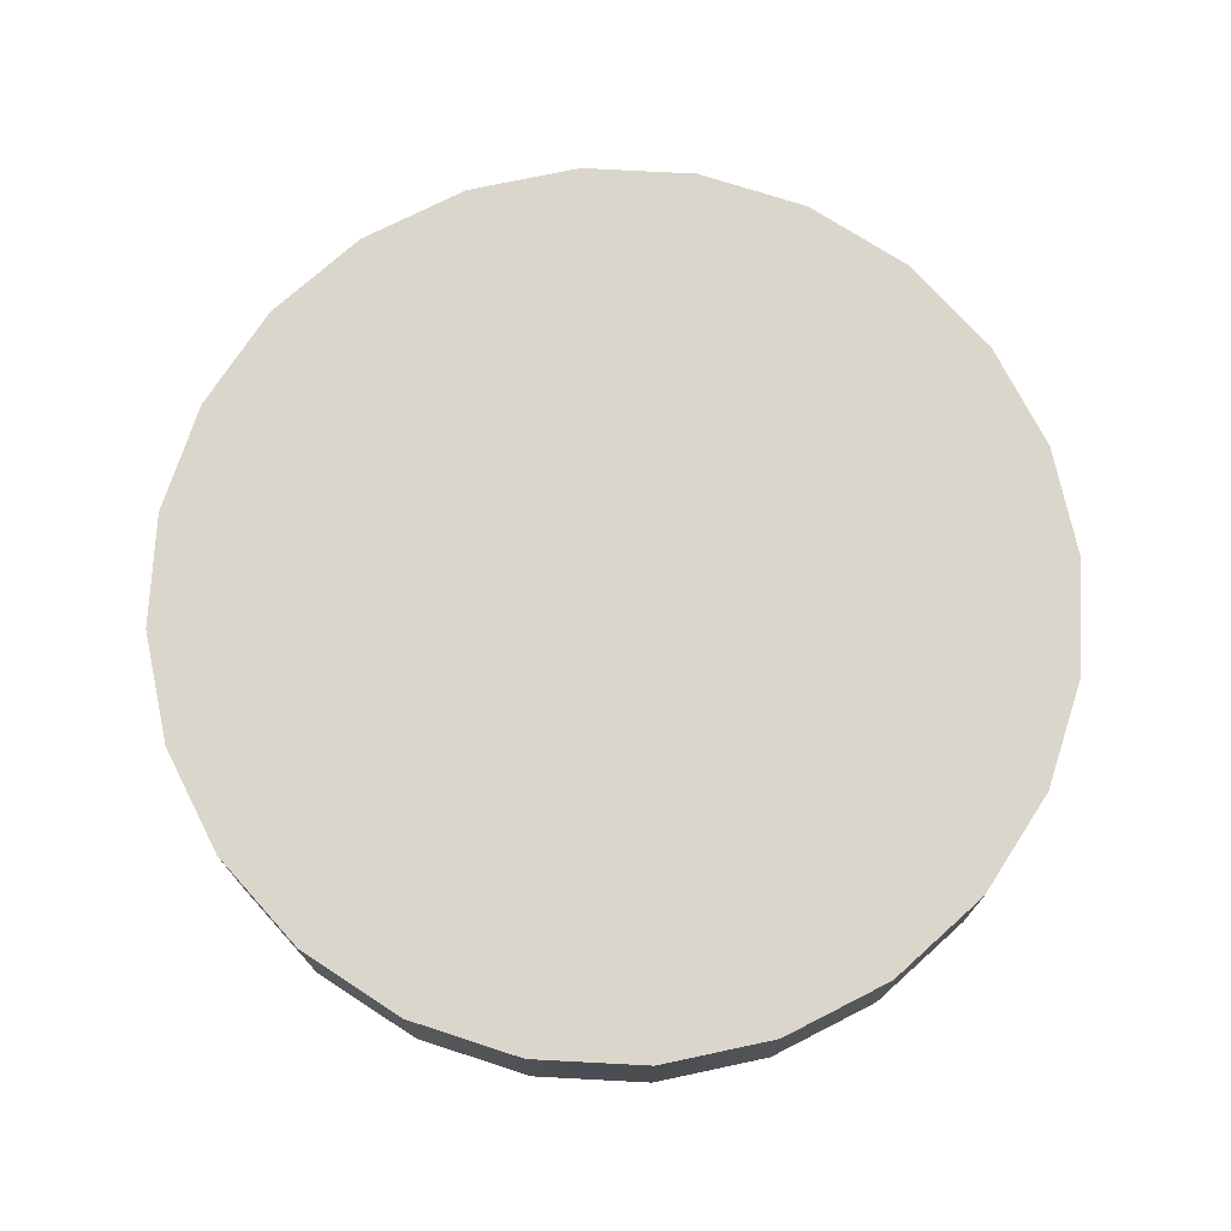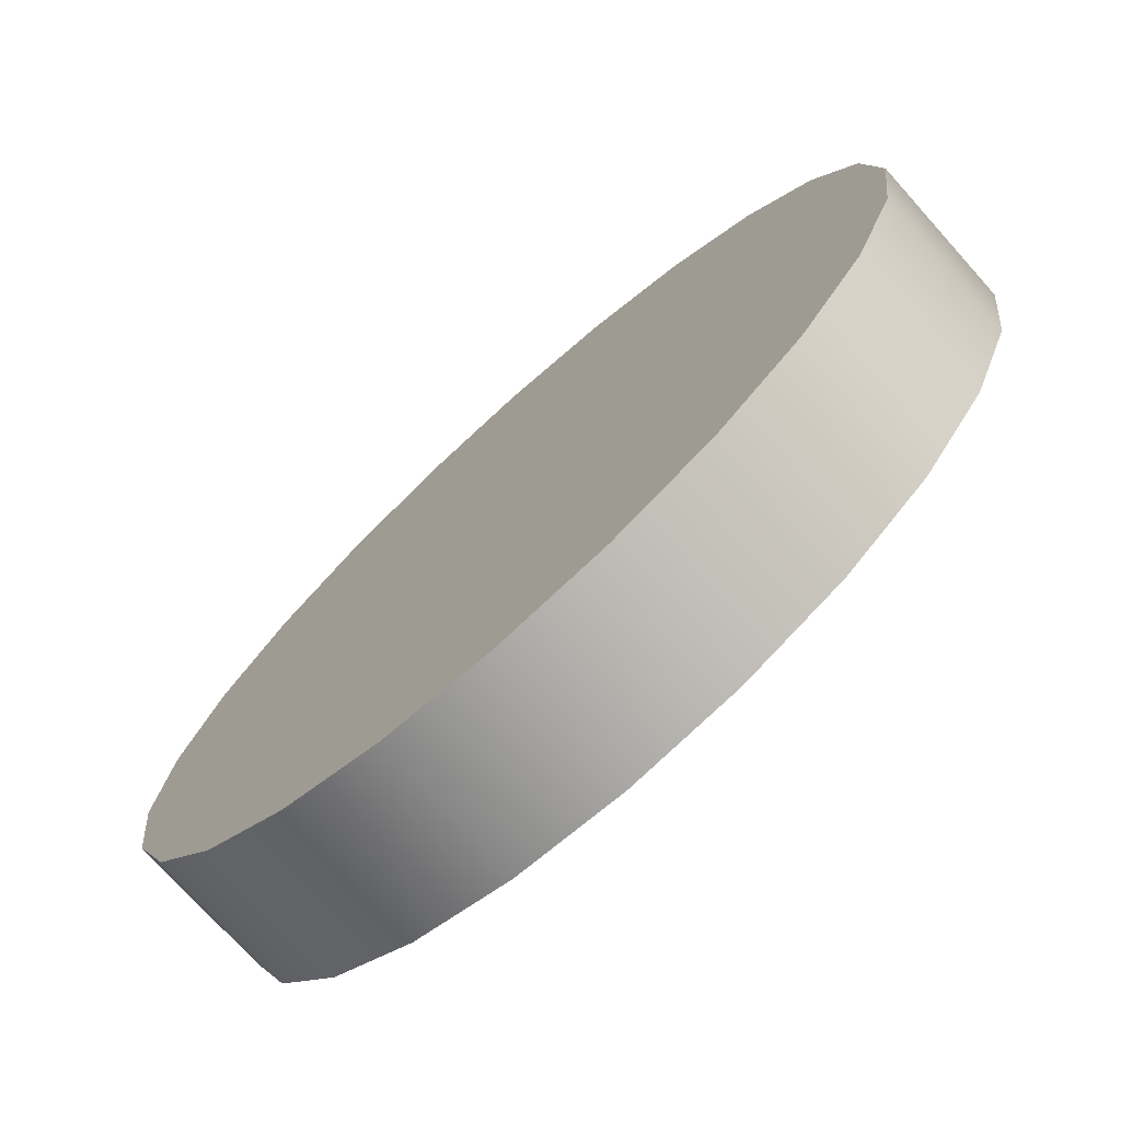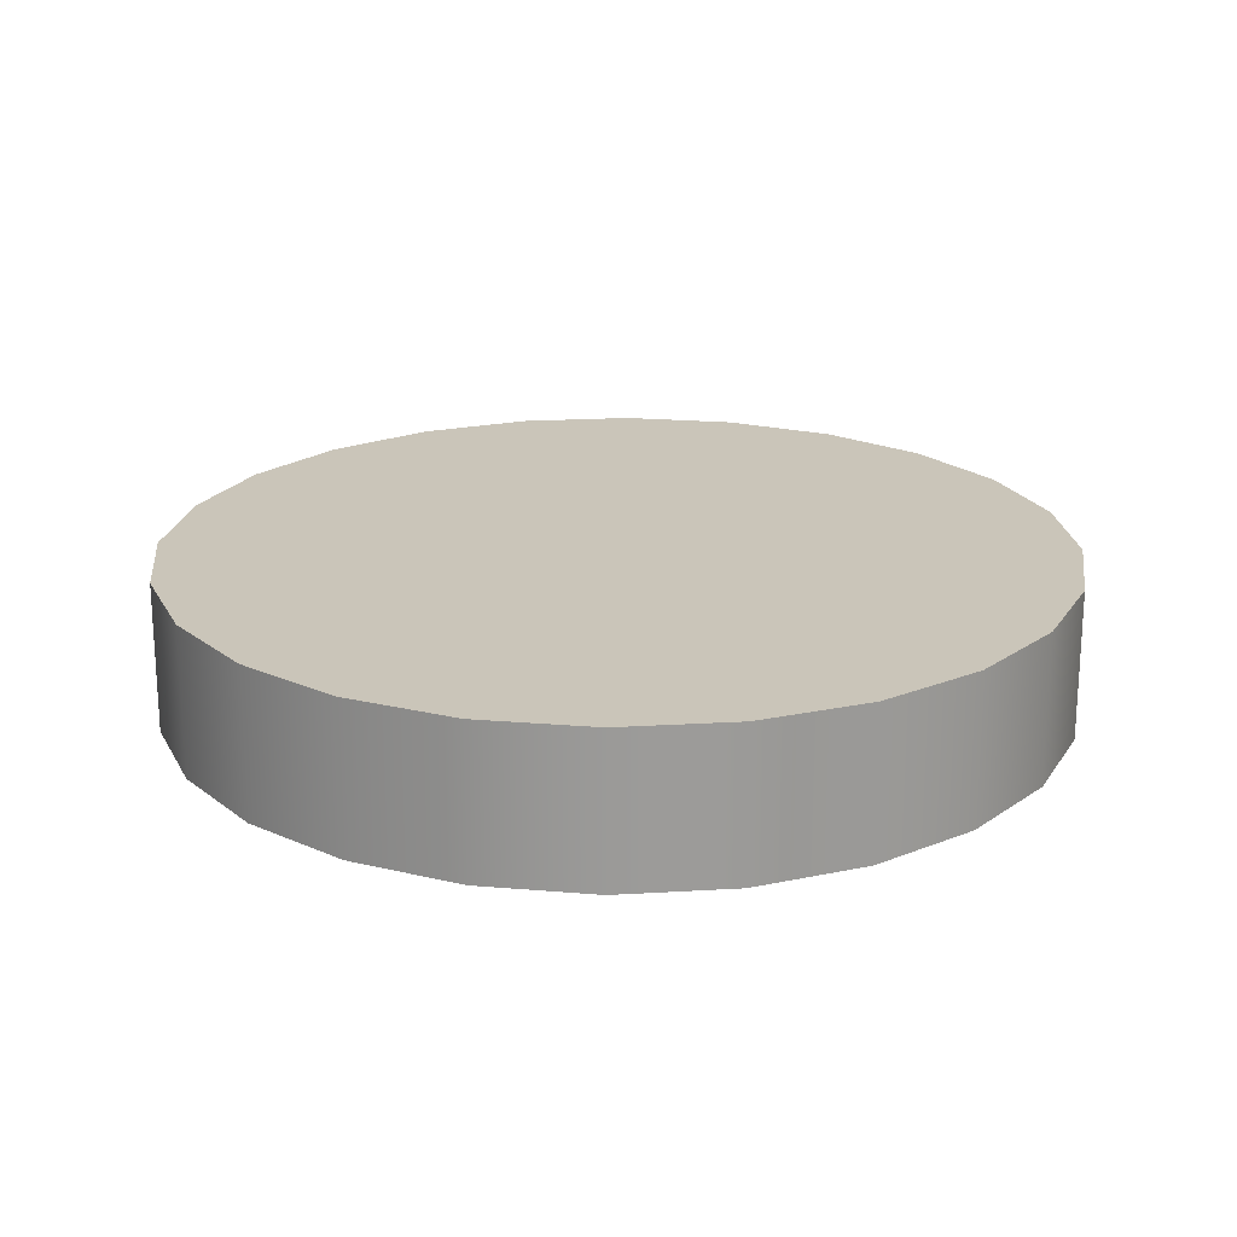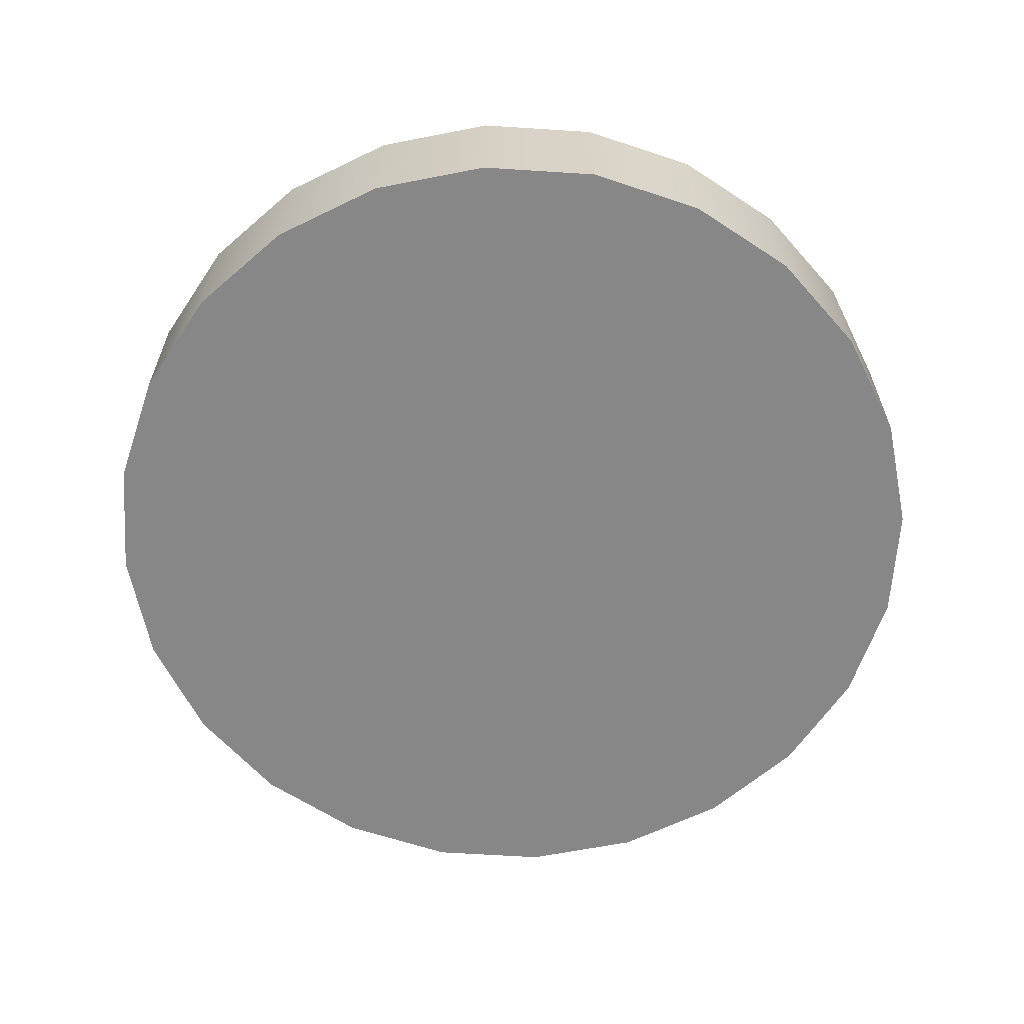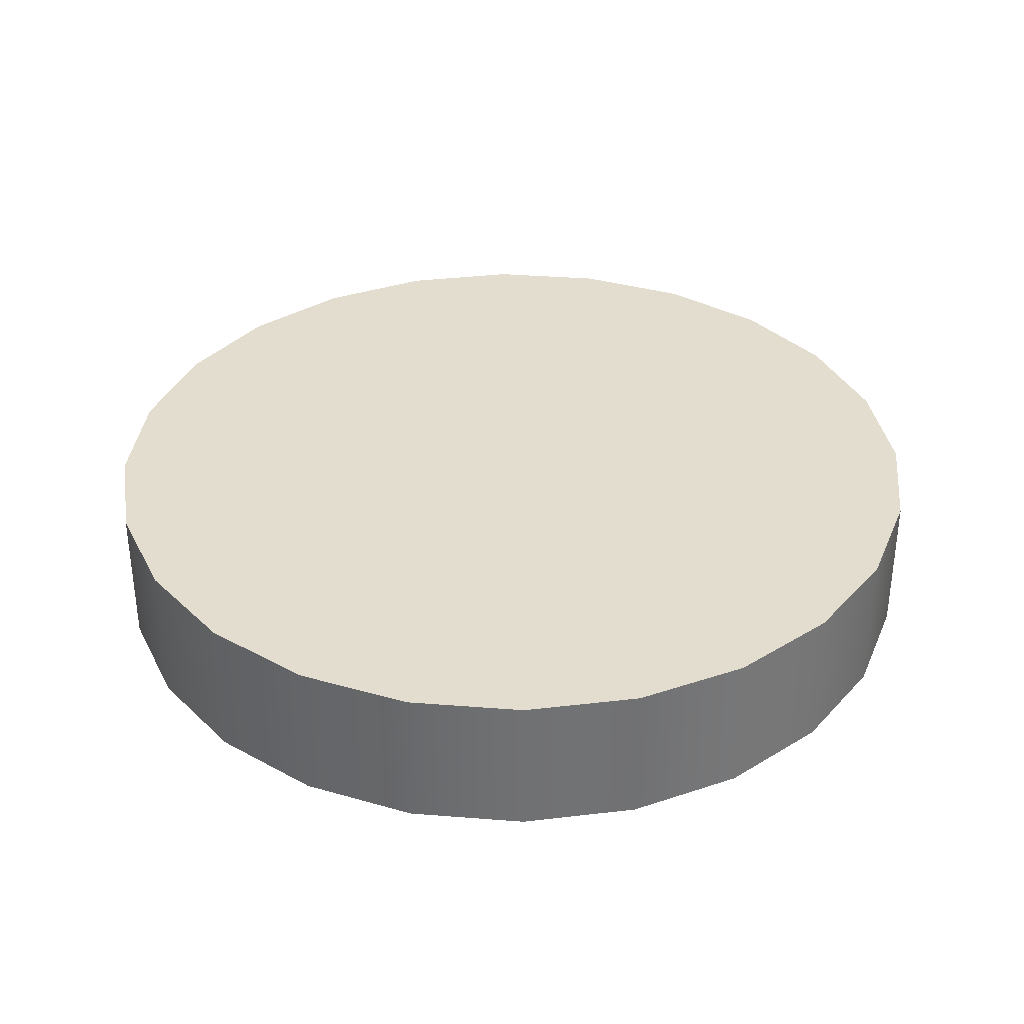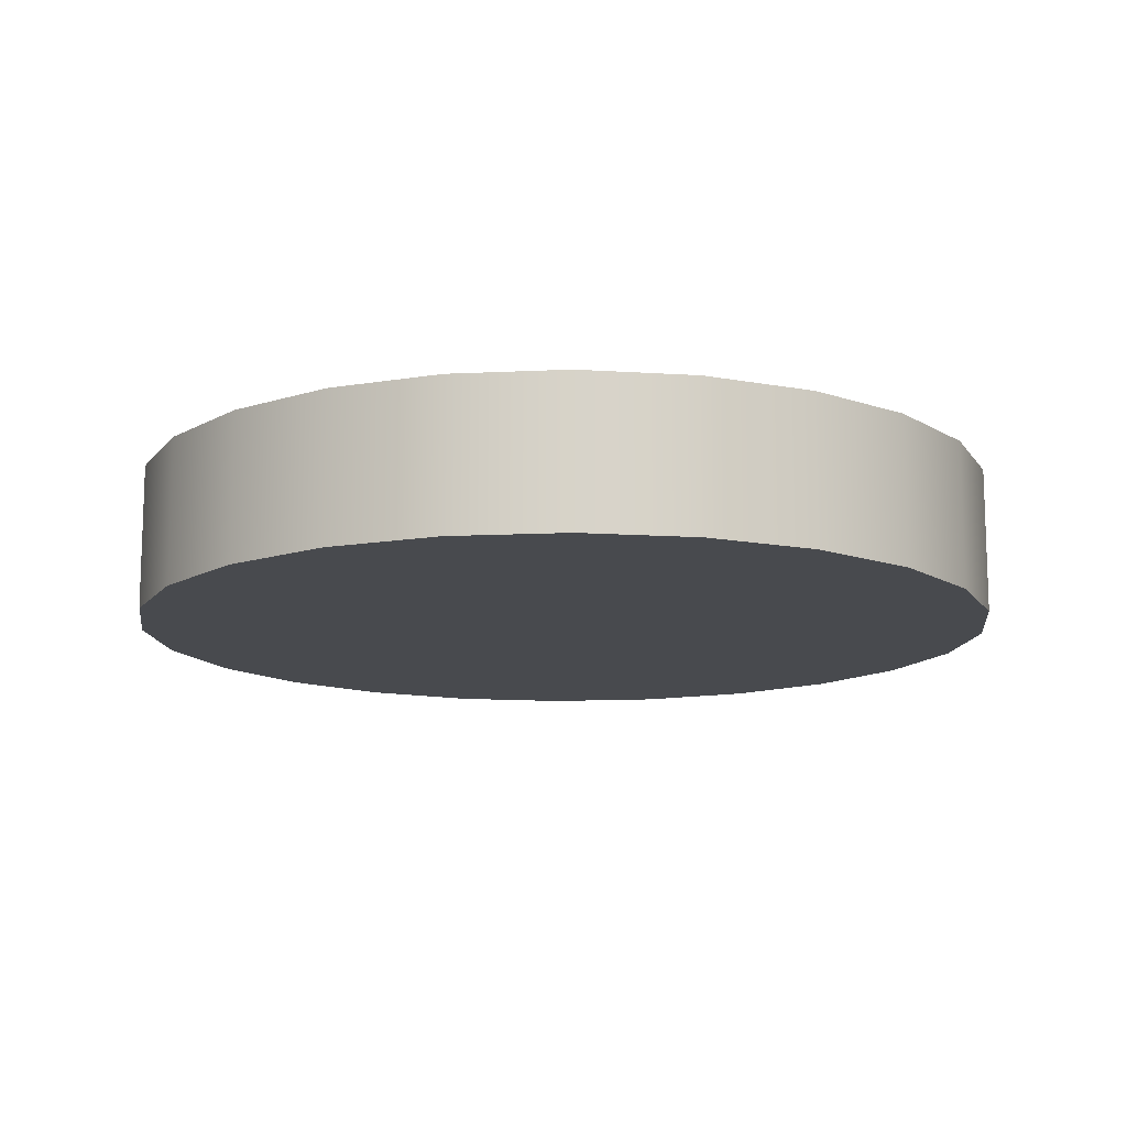
<metadata>
{"format":"obj","ext":"obj","renderer":"f3d","projection":"perspective","resolution":1024,"background":"white","views":[{"elev":73.7,"azim":-34.5,"up":"+Y"},{"elev":-74.5,"azim":-138.1,"up":"+Z"},{"elev":20.6,"azim":-28.7,"up":"+Y"},{"elev":-62.6,"azim":-26.2,"up":"+Y"},{"elev":35.0,"azim":13.5,"up":"+Y"},{"elev":-12.9,"azim":133.9,"up":"+Y"}]}
</metadata>
<code>
g pb_Mesh-5226464
v -0.4869 -0.1124 3.913e-05
v -0.4869 0.05038 3.913e-05
v -0.4703 -0.1124 0.1261
v -0.4703 0.05038 0.1261
v -0.4703 -0.1124 0.1261
v -0.4703 0.05038 0.1261
v -0.4217 -0.1124 0.2435
v -0.4217 0.05038 0.2435
v -0.4217 -0.1124 0.2435
v -0.4217 0.05038 0.2435
v -0.3443 -0.1124 0.3443
v -0.3443 0.05038 0.3443
v -0.3443 -0.1124 0.3443
v -0.3443 0.05038 0.3443
v -0.2435 -0.1124 0.4217
v -0.2435 0.05038 0.4217
v -0.2435 -0.1124 0.4217
v -0.2435 0.05038 0.4217
v -0.126 -0.1124 0.4704
v -0.126 0.05038 0.4704
v -0.126 -0.1124 0.4704
v -0.126 0.05038 0.4704
v -1.42e-07 -0.1124 0.487
v -1.42e-07 0.05038 0.487
v -1.42e-07 -0.1124 0.487
v -1.42e-07 0.05038 0.487
v 0.126 -0.1124 0.4704
v 0.126 0.05038 0.4704
v 0.126 -0.1124 0.4704
v 0.126 0.05038 0.4704
v 0.2435 -0.1124 0.4217
v 0.2435 0.05038 0.4217
v 0.2435 -0.1124 0.4217
v 0.2435 0.05038 0.4217
v 0.3443 -0.1124 0.3443
v 0.3443 0.05038 0.3443
v 0.3443 -0.1124 0.3443
v 0.3443 0.05038 0.3443
v 0.4217 -0.1124 0.2435
v 0.4217 0.05038 0.2435
v 0.4217 -0.1124 0.2435
v 0.4217 0.05038 0.2435
v 0.4703 -0.1124 0.1261
v 0.4703 0.05038 0.1261
v 0.4703 -0.1124 0.1261
v 0.4703 0.05038 0.1261
v 0.4869 -0.1124 3.909e-05
v 0.4869 0.05038 3.909e-05
v 0.4869 -0.1124 3.909e-05
v 0.4869 0.05038 3.909e-05
v 0.4703 -0.1124 -0.126
v 0.4703 0.05038 -0.126
v 0.4703 -0.1124 -0.126
v 0.4703 0.05038 -0.126
v 0.4217 -0.1124 -0.2434
v 0.4217 0.05038 -0.2434
v 0.4217 -0.1124 -0.2434
v 0.4217 0.05038 -0.2434
v 0.3443 -0.1124 -0.3443
v 0.3443 0.05038 -0.3443
v 0.3443 -0.1124 -0.3443
v 0.3443 0.05038 -0.3443
v 0.2435 -0.1124 -0.4216
v 0.2435 0.05038 -0.4216
v 0.2435 -0.1124 -0.4216
v 0.2435 0.05038 -0.4216
v 0.126 -0.1124 -0.4703
v 0.126 0.05038 -0.4703
v 0.126 -0.1124 -0.4703
v 0.126 0.05038 -0.4703
v -1.691e-07 -0.1124 -0.4869
v -1.691e-07 0.05038 -0.4869
v -1.691e-07 -0.1124 -0.4869
v -1.691e-07 0.05038 -0.4869
v -0.126 -0.1124 -0.4703
v -0.126 0.05038 -0.4703
v -0.126 -0.1124 -0.4703
v -0.126 0.05038 -0.4703
v -0.2435 -0.1124 -0.4216
v -0.2435 0.05038 -0.4216
v -0.2435 -0.1124 -0.4216
v -0.2435 0.05038 -0.4216
v -0.3443 -0.1124 -0.3443
v -0.3443 0.05038 -0.3443
v -0.3443 -0.1124 -0.3443
v -0.3443 0.05038 -0.3443
v -0.4217 -0.1124 -0.2434
v -0.4217 0.05038 -0.2434
v -0.4217 -0.1124 -0.2434
v -0.4217 0.05038 -0.2434
v -0.4703 -0.1124 -0.126
v -0.4703 0.05038 -0.126
v -0.4703 -0.1124 -0.126
v -0.4703 0.05038 -0.126
v -0.4869 -0.1124 3.913e-05
v -0.4869 0.05038 3.913e-05
v -0.4703 -0.1124 0.1261
v -1.633e-07 -0.1124 3.913e-05
v -0.4869 -0.1124 3.913e-05
v -0.4217 -0.1124 0.2435
v -0.3443 -0.1124 0.3443
v -0.2435 -0.1124 0.4217
v -0.126 -0.1124 0.4704
v -1.42e-07 -0.1124 0.487
v 0.126 -0.1124 0.4704
v 0.2435 -0.1124 0.4217
v 0.3443 -0.1124 0.3443
v 0.4217 -0.1124 0.2435
v 0.4703 -0.1124 0.1261
v 0.4869 -0.1124 3.909e-05
v -1.633e-07 -0.1124 3.913e-05
v 0.4703 -0.1124 0.1261
v 0.4703 -0.1124 -0.126
v 0.4869 -0.1124 3.909e-05
v 0.4217 -0.1124 -0.2434
v 0.3443 -0.1124 -0.3443
v 0.2435 -0.1124 -0.4216
v 0.126 -0.1124 -0.4703
v -1.691e-07 -0.1124 -0.4869
v -0.126 -0.1124 -0.4703
v -0.2435 -0.1124 -0.4216
v -0.126 -0.1124 -0.4703
v -0.3443 -0.1124 -0.3443
v -0.2435 -0.1124 -0.4216
v -0.4217 -0.1124 -0.2434
v -0.4703 -0.1124 -0.126
v -0.4869 0.05038 3.913e-05
v -1.633e-07 0.05038 3.913e-05
v -0.4703 0.05038 0.1261
v -0.4217 0.05038 0.2435
v -0.3443 0.05038 0.3443
v -0.2435 0.05038 0.4217
v -0.126 0.05038 0.4704
v -1.42e-07 0.05038 0.487
v 0.126 0.05038 0.4704
v 0.2435 0.05038 0.4217
v 0.3443 0.05038 0.3443
v 0.4217 0.05038 0.2435
v 0.4703 0.05038 0.1261
v 0.4869 0.05038 3.909e-05
v 0.4703 0.05038 -0.126
v 0.4217 0.05038 -0.2434
v 0.3443 0.05038 -0.3443
v 0.2435 0.05038 -0.4216
v 0.126 0.05038 -0.4703
v -1.691e-07 0.05038 -0.4869
v -0.126 0.05038 -0.4703
v -0.126 0.05038 -0.4703
v -1.633e-07 0.05038 3.913e-05
v -0.2435 0.05038 -0.4216
v -0.2435 0.05038 -0.4216
v -0.3443 0.05038 -0.3443
v -0.4217 0.05038 -0.2434
v -0.4703 0.05038 -0.126
g pb_Mesh-5226464_0
f 3 2 1
f 3 4 2
f 7 6 5
f 7 8 6
f 11 10 9
f 11 12 10
f 15 14 13
f 15 16 14
f 19 18 17
f 19 20 18
f 23 22 21
f 23 24 22
f 27 26 25
f 27 28 26
f 31 30 29
f 31 32 30
f 35 34 33
f 35 36 34
f 39 38 37
f 39 40 38
f 43 42 41
f 43 44 42
f 47 46 45
f 47 48 46
f 51 50 49
f 51 52 50
f 55 54 53
f 55 56 54
f 59 58 57
f 59 60 58
f 63 62 61
f 63 64 62
f 67 66 65
f 67 68 66
f 71 70 69
f 71 72 70
f 75 74 73
f 75 76 74
f 79 78 77
f 79 80 78
f 83 82 81
f 83 84 82
f 87 86 85
f 87 88 86
f 91 90 89
f 91 92 90
f 95 94 93
f 95 96 94
f 99 98 97
f 97 98 100
f 100 98 101
f 101 98 102
f 102 98 103
f 103 98 104
f 104 98 105
f 105 98 106
f 106 98 107
f 107 98 108
f 108 98 109
f 112 111 110
f 114 98 113
f 113 98 115
f 115 98 116
f 116 98 117
f 117 98 118
f 118 98 119
f 119 98 120
f 122 111 121
f 124 98 123
f 123 98 125
f 125 98 126
f 126 98 99
f 129 128 127
f 130 128 129
f 131 128 130
f 132 128 131
f 133 128 132
f 134 128 133
f 135 128 134
f 136 128 135
f 137 128 136
f 138 128 137
f 139 128 138
f 140 128 139
f 141 128 140
f 142 128 141
f 143 128 142
f 144 128 143
f 145 128 144
f 146 128 145
f 147 128 146
f 150 149 148
f 152 128 151
f 153 128 152
f 154 128 153
f 127 128 154

</code>
